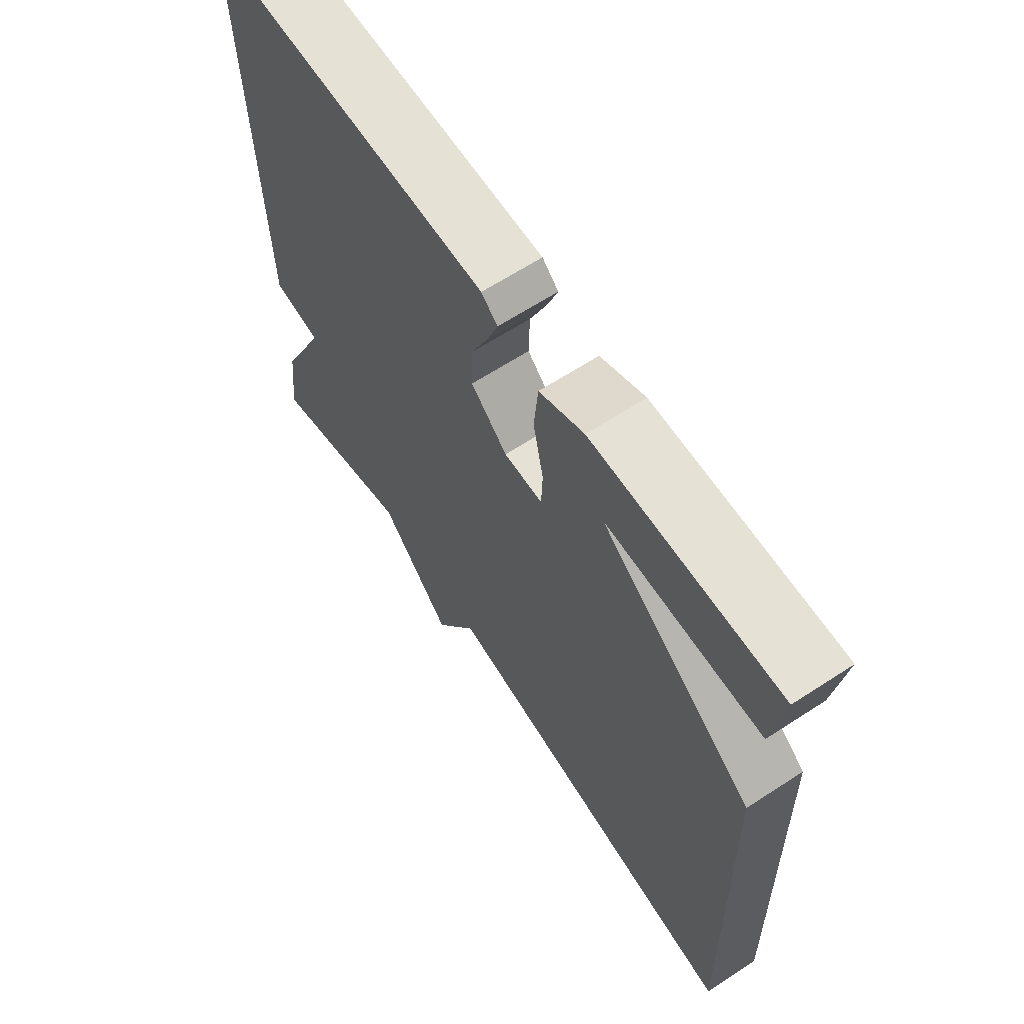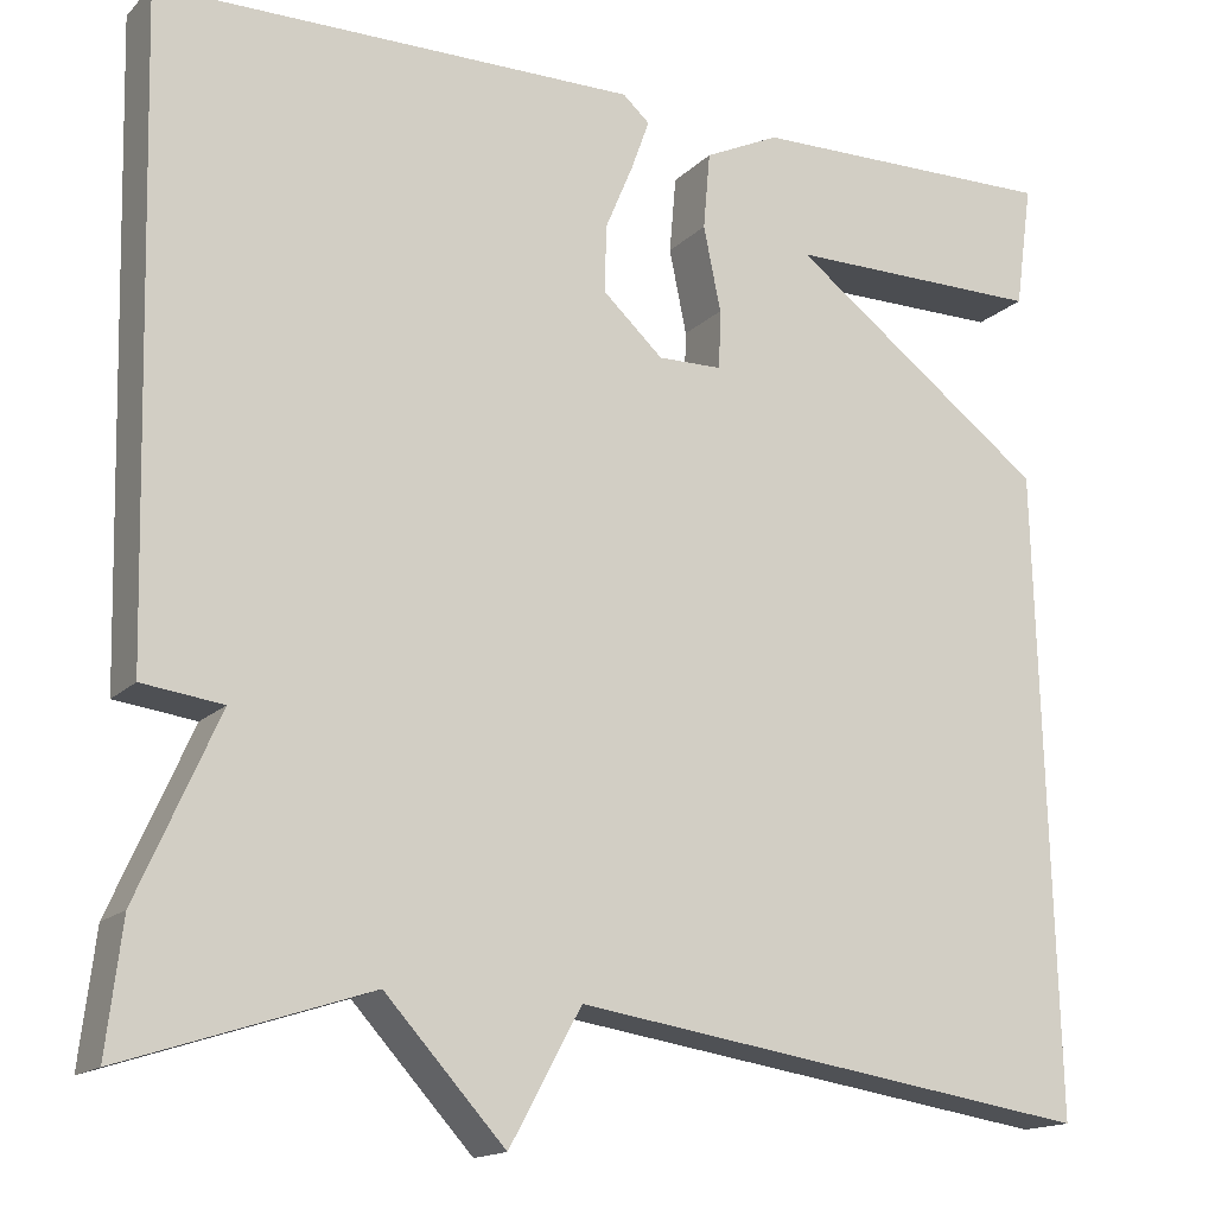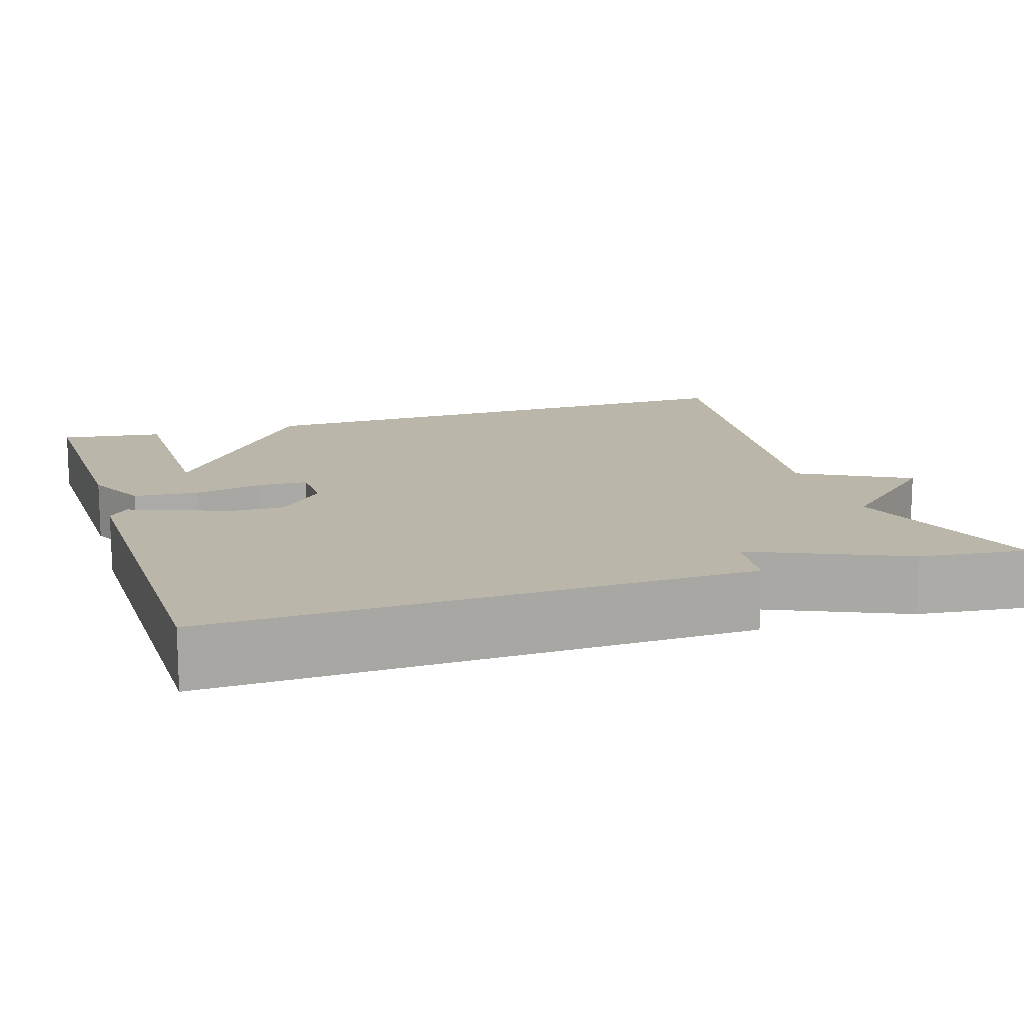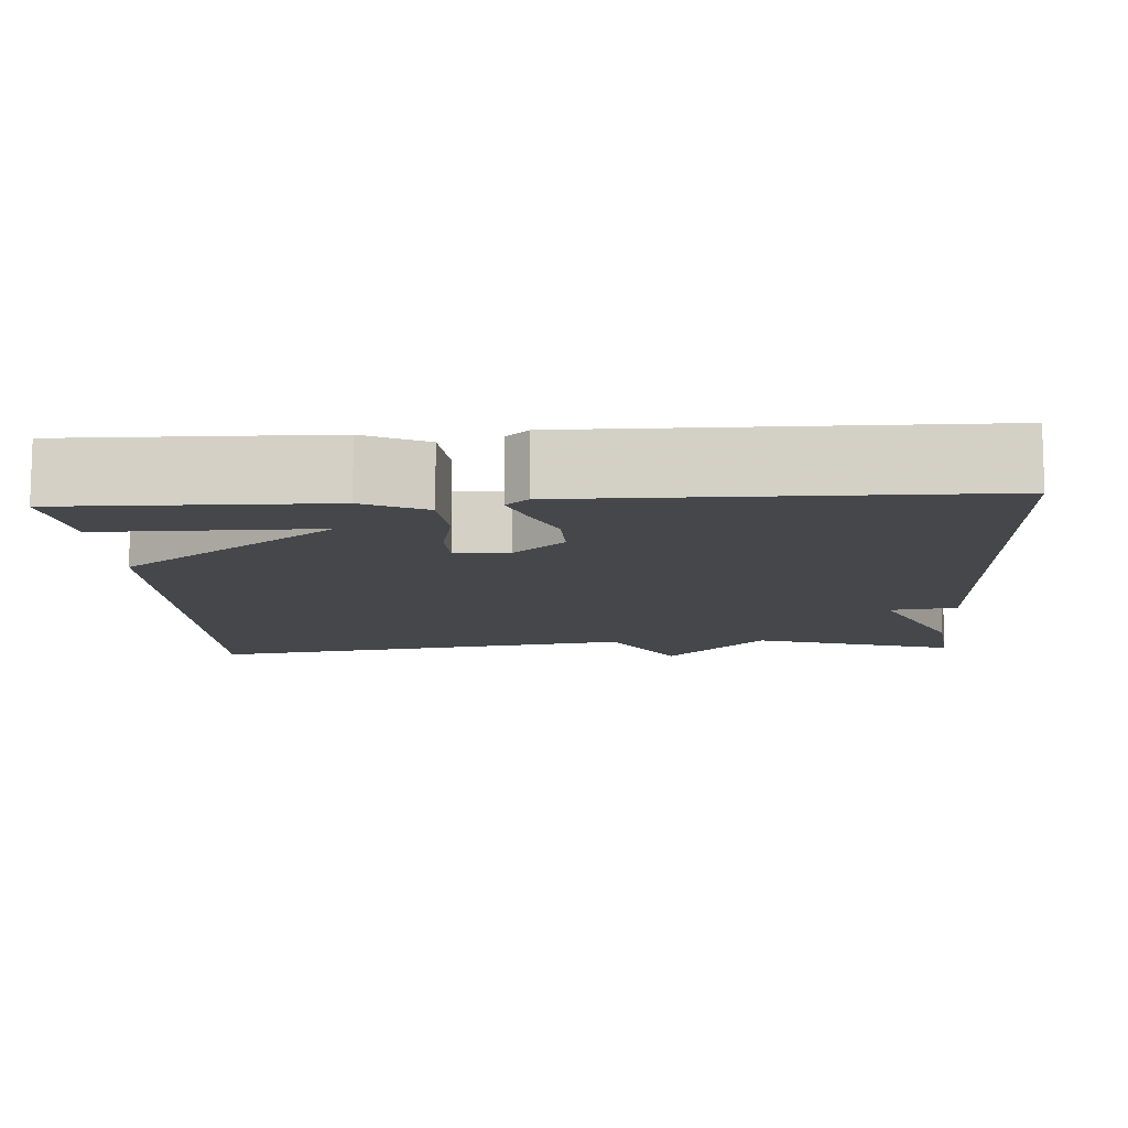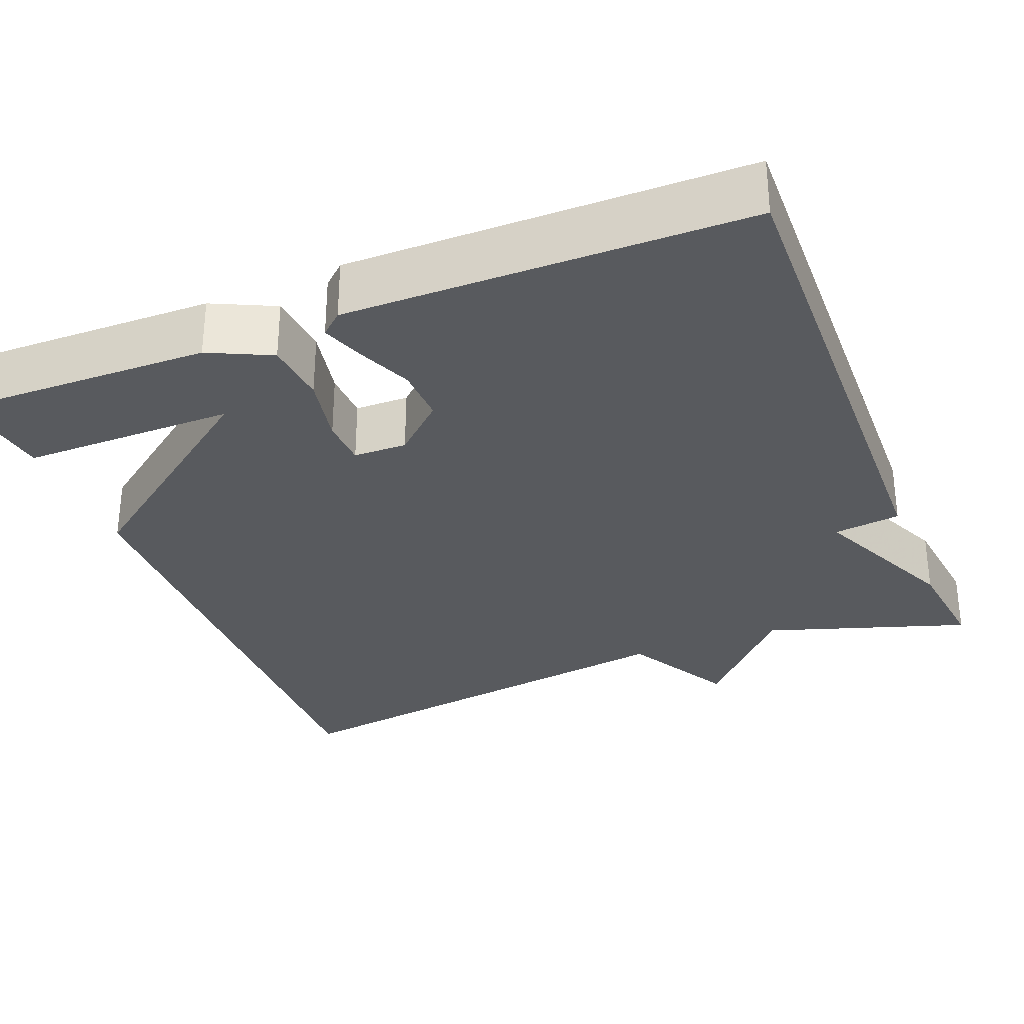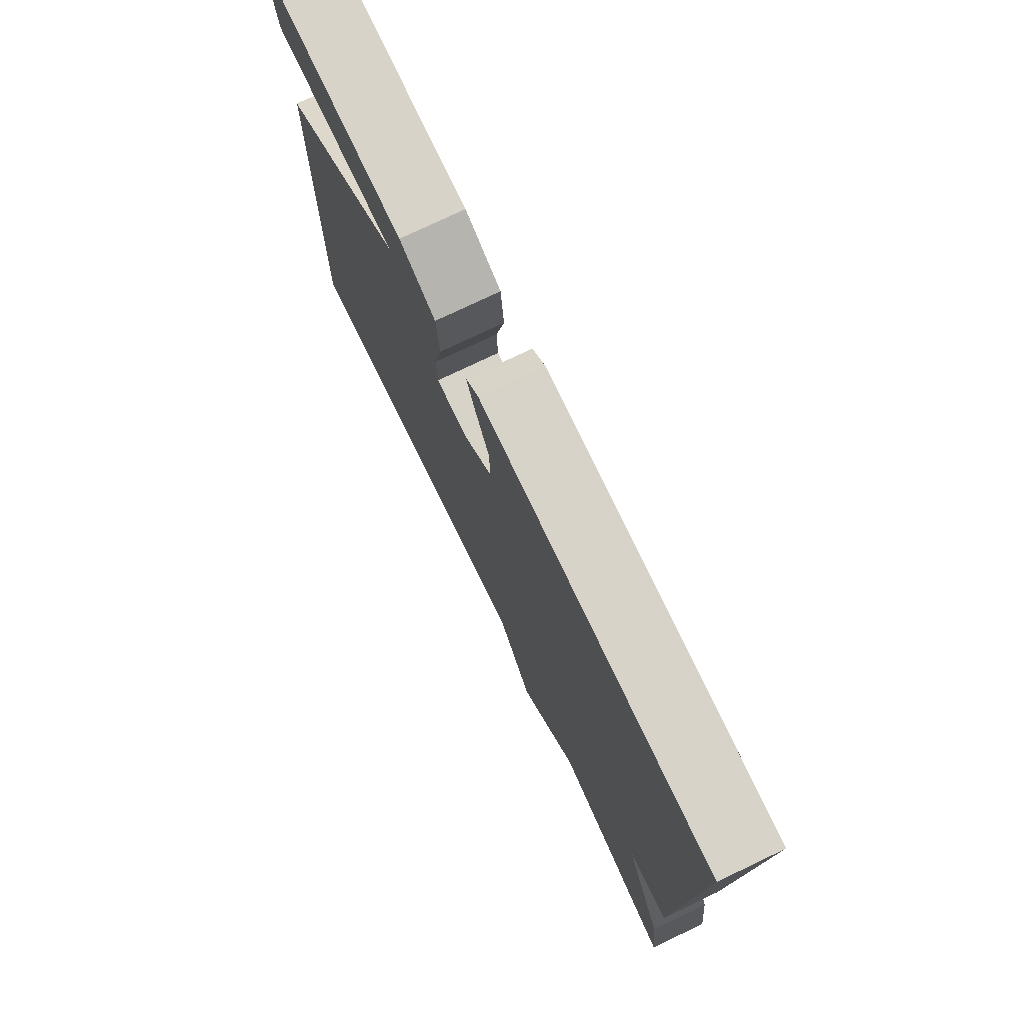
<metadata>
{"format":"obj","ext":"obj","renderer":"f3d","projection":"perspective","resolution":1024,"background":"white","views":[{"elev":64.6,"azim":-123.3,"up":"+Z"},{"elev":-15.7,"azim":151.7,"up":"+Z"},{"elev":13.9,"azim":72.1,"up":"+Y"},{"elev":-10.7,"azim":3.6,"up":"+Y"},{"elev":-30.7,"azim":21.7,"up":"+Y"},{"elev":76.6,"azim":64.5,"up":"+Z"}]}
</metadata>
<code>
v -0.5 0.07 0.5
v -0.177 0.07 0.495
v -0.099 0.07 0.458
v -0.092 0.07 0.378
v -0.11 0.07 0.29
v -0.108 0.07 0.229
v -0.041 0.07 0.228
v 0.022 0.07 0.286
v 0.02 0.07 0.356
v -0.009 0.07 0.425
v -0.028 0.07 0.478
v 0 0.07 0.503
v 0.5 0.07 0.5
v 0.484 0.07 -0.166
v 0.4 0.07 -0.177
v 0.484 0.07 -0.366
v 0.5 0.07 -0.5
v 0.245 0.07 -0.417
v 0.12 0.07 -0.554
v 0.045 0.07 -0.417
v -0.5 0.07 -0.5
v -0.482 0.07 0.171
v -0.214 0.07 0.372
v -0.482 0.07 0.371
v -0.5 0 0.5
v -0.177 0 0.495
v -0.099 0 0.458
v -0.092 0 0.378
v -0.11 0 0.29
v -0.108 0 0.229
v -0.041 0 0.228
v 0.022 0 0.286
v 0.02 0 0.356
v -0.009 0 0.425
v -0.028 0 0.478
v 0 0 0.503
v 0.5 0 0.5
v 0.484 0 -0.166
v 0.4 0 -0.177
v 0.484 0 -0.366
v 0.5 0 -0.5
v 0.245 0 -0.417
v 0.12 0 -0.554
v 0.045 0 -0.417
v -0.5 0 -0.5
v -0.482 0 0.171
v -0.214 0 0.372
v -0.482 0 0.371
f 2 3 4
f 1 2 4
f 24 1 4
f 23 24 4
f 20 21 22 23
f 18 19 20 23
f 15 16 17 18
f 13 14 15
f 12 13 15
f 11 12 15
f 10 11 15
f 9 10 15
f 8 9 15 18
f 7 8 18
f 6 7 18
f 23 4 5
f 23 5 6
f 6 18 23
f 28 27 26
f 28 26 25
f 28 25 48
f 28 48 47
f 47 46 45 44
f 47 44 43 42
f 42 41 40 39
f 39 38 37
f 39 37 36
f 39 36 35
f 39 35 34
f 39 34 33
f 42 39 33 32
f 42 32 31
f 42 31 30
f 29 28 47
f 30 29 47
f 47 42 30
f 1 25 26 2
f 2 26 27 3
f 3 27 28 4
f 4 28 29 5
f 5 29 30 6
f 6 30 31 7
f 7 31 32 8
f 8 32 33 9
f 9 33 34 10
f 10 34 35 11
f 11 35 36 12
f 12 36 37 13
f 13 37 38 14
f 14 38 39 15
f 15 39 40 16
f 16 40 41 17
f 17 41 42 18
f 18 42 43 19
f 19 43 44 20
f 20 44 45 21
f 21 45 46 22
f 22 46 47 23
f 23 47 48 24
f 24 48 25 1

</code>
